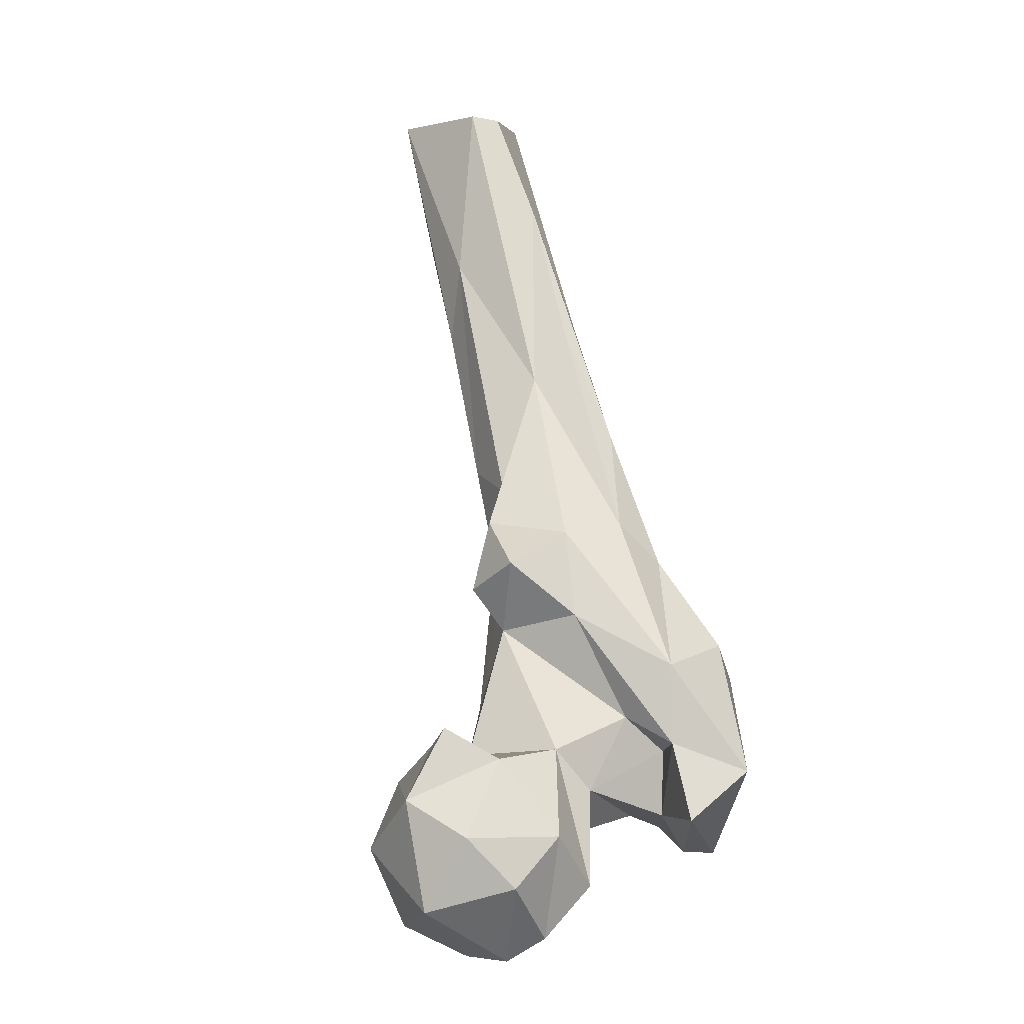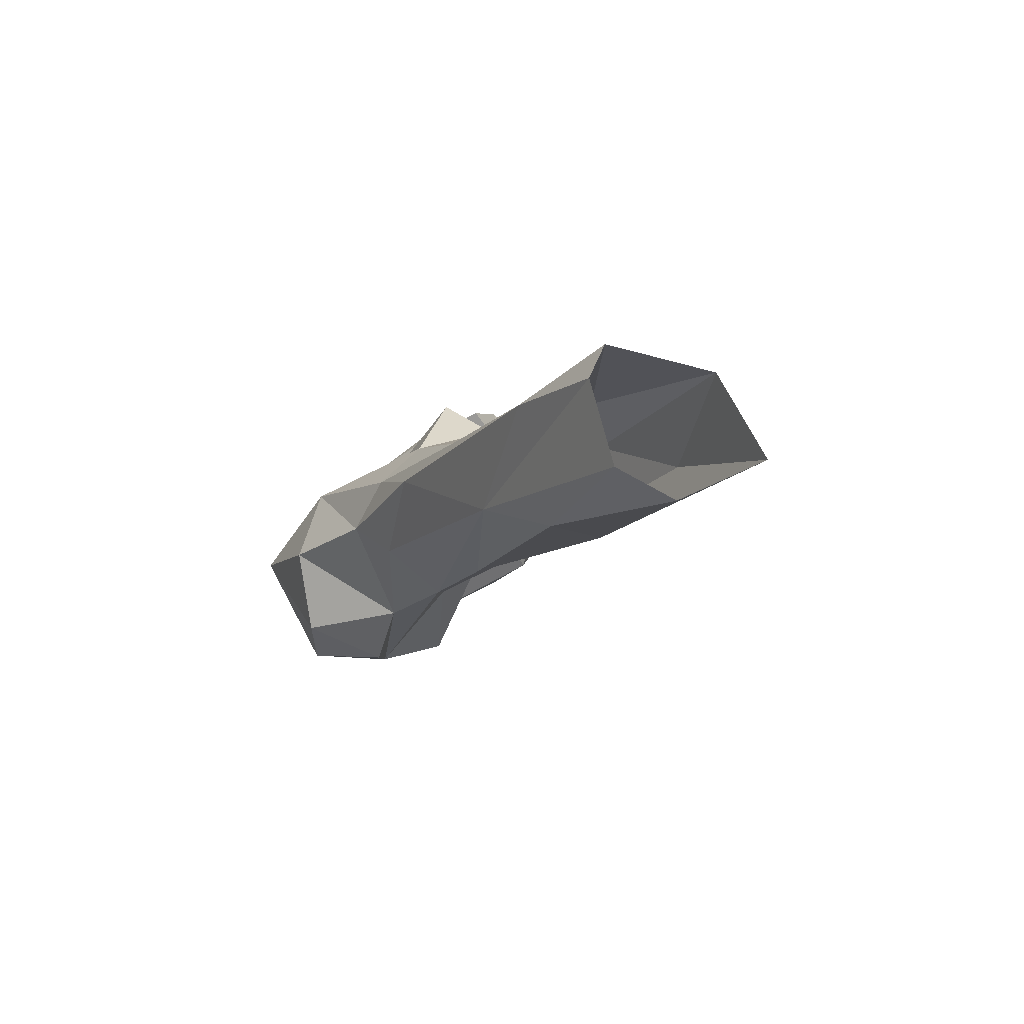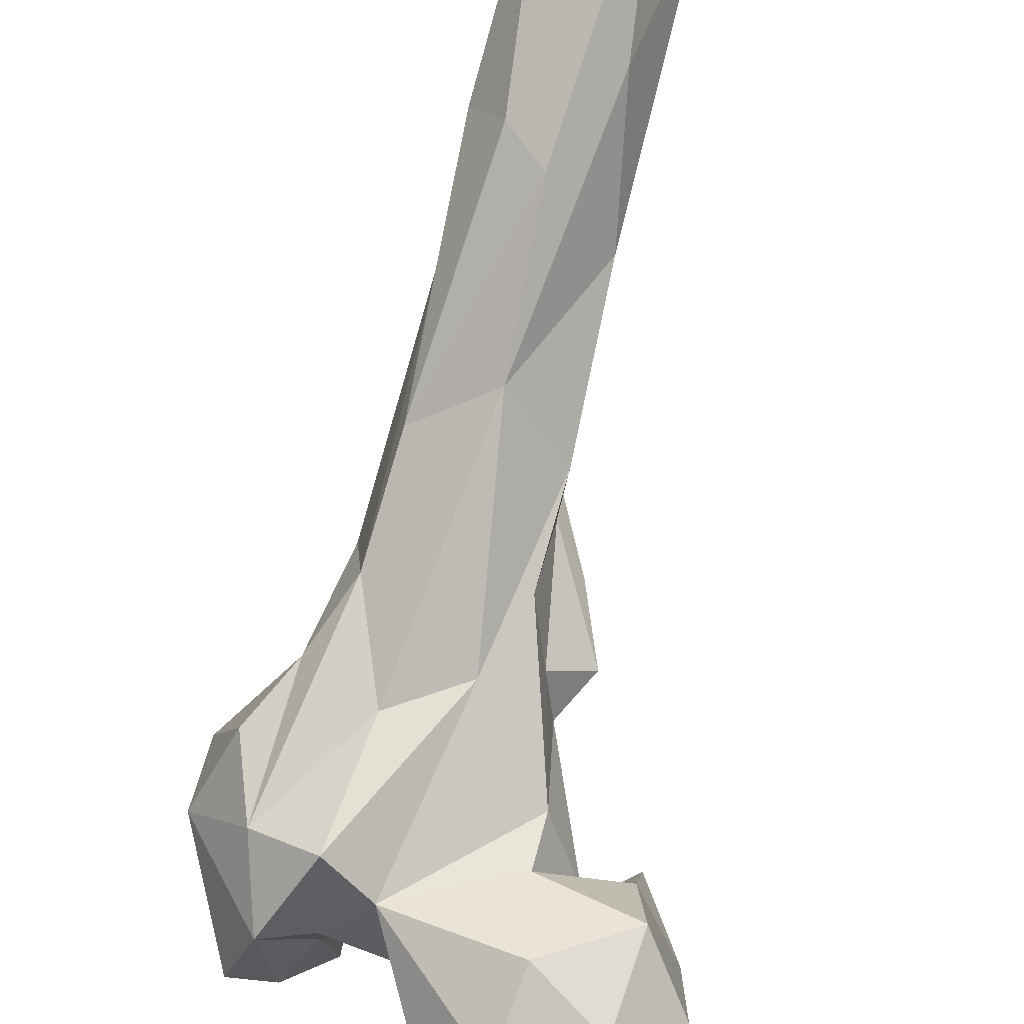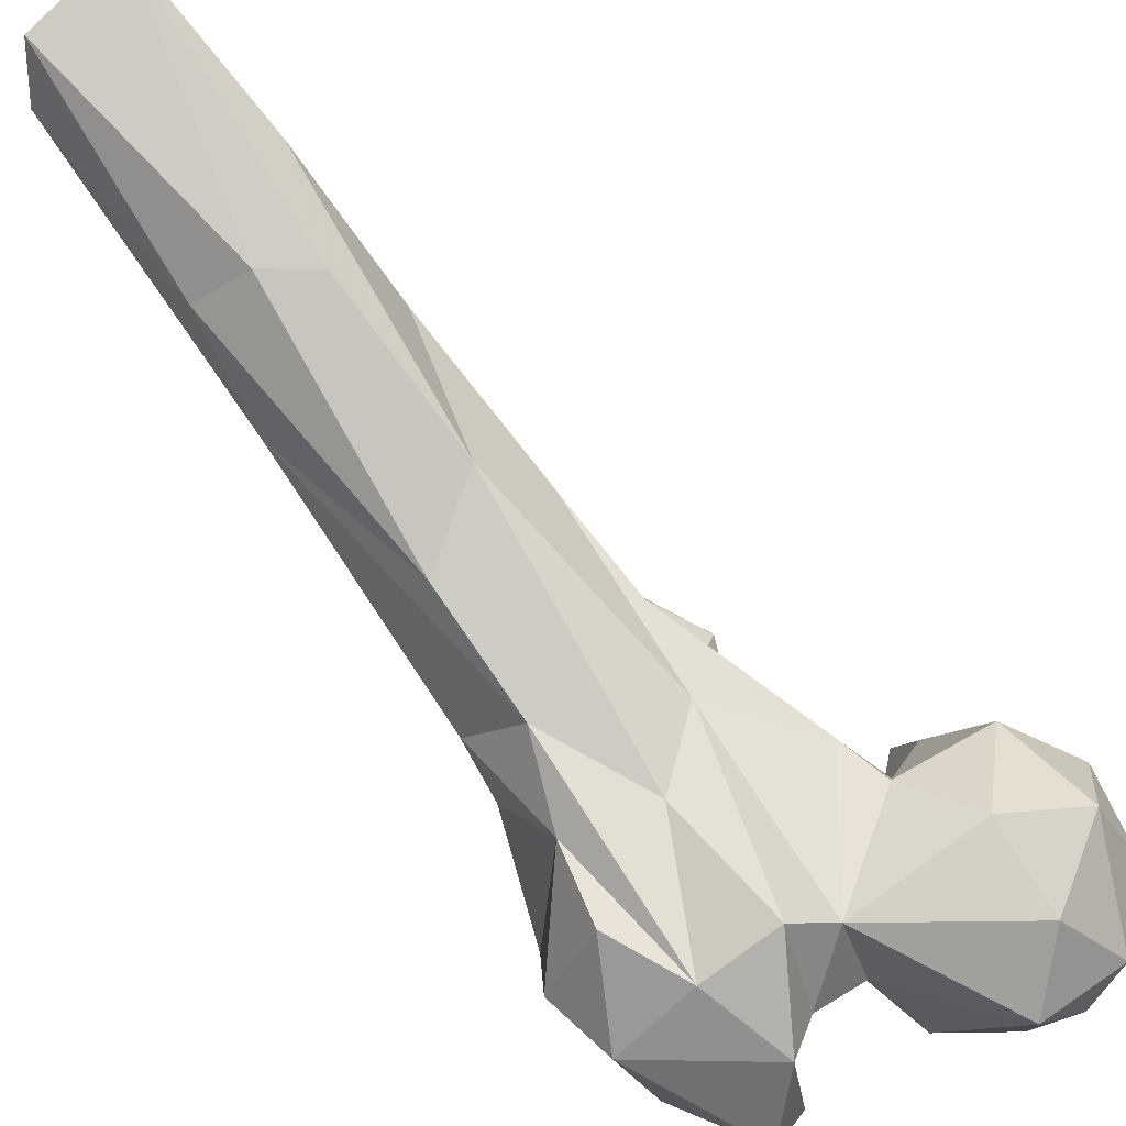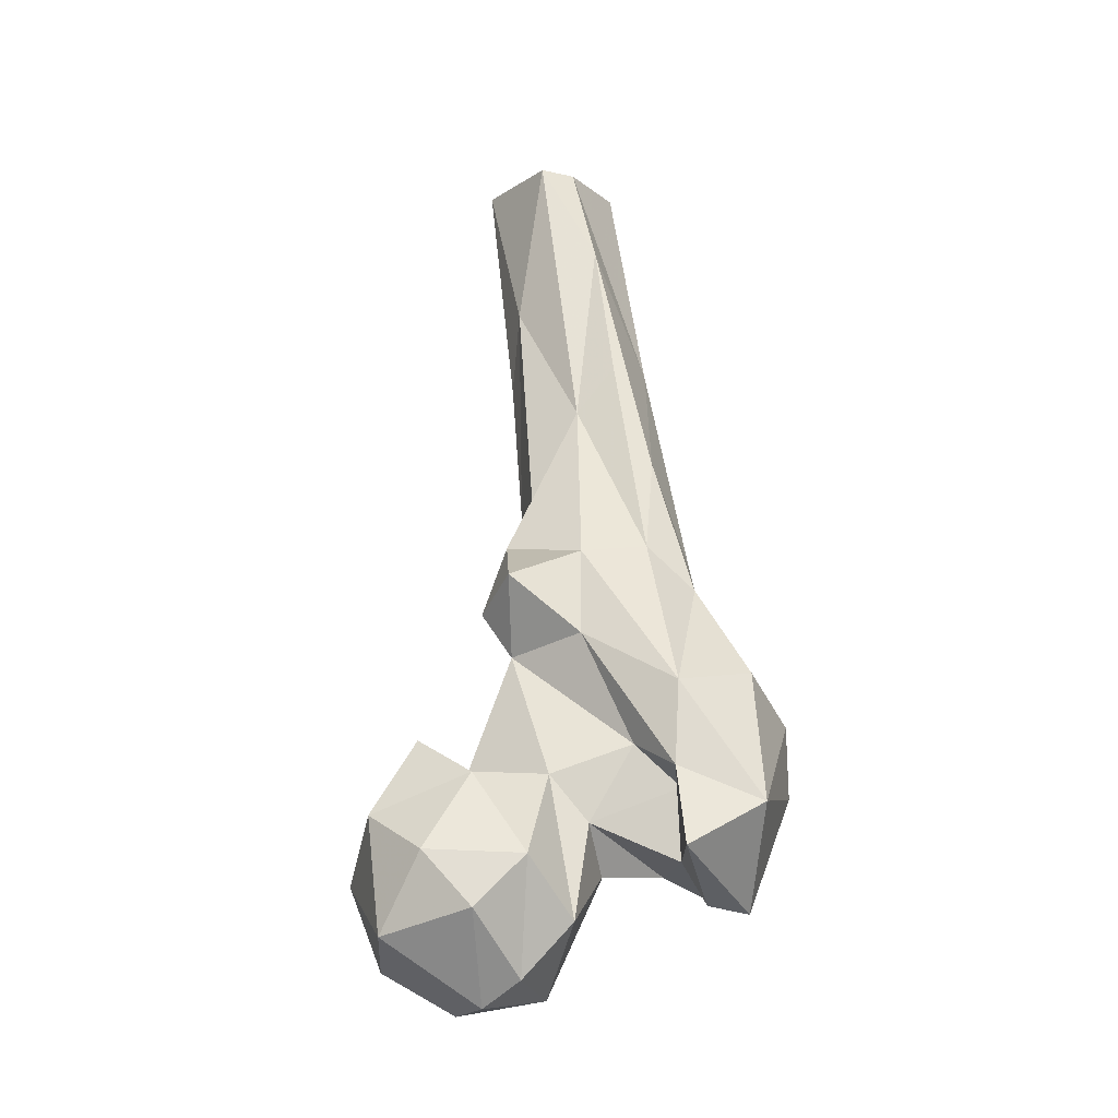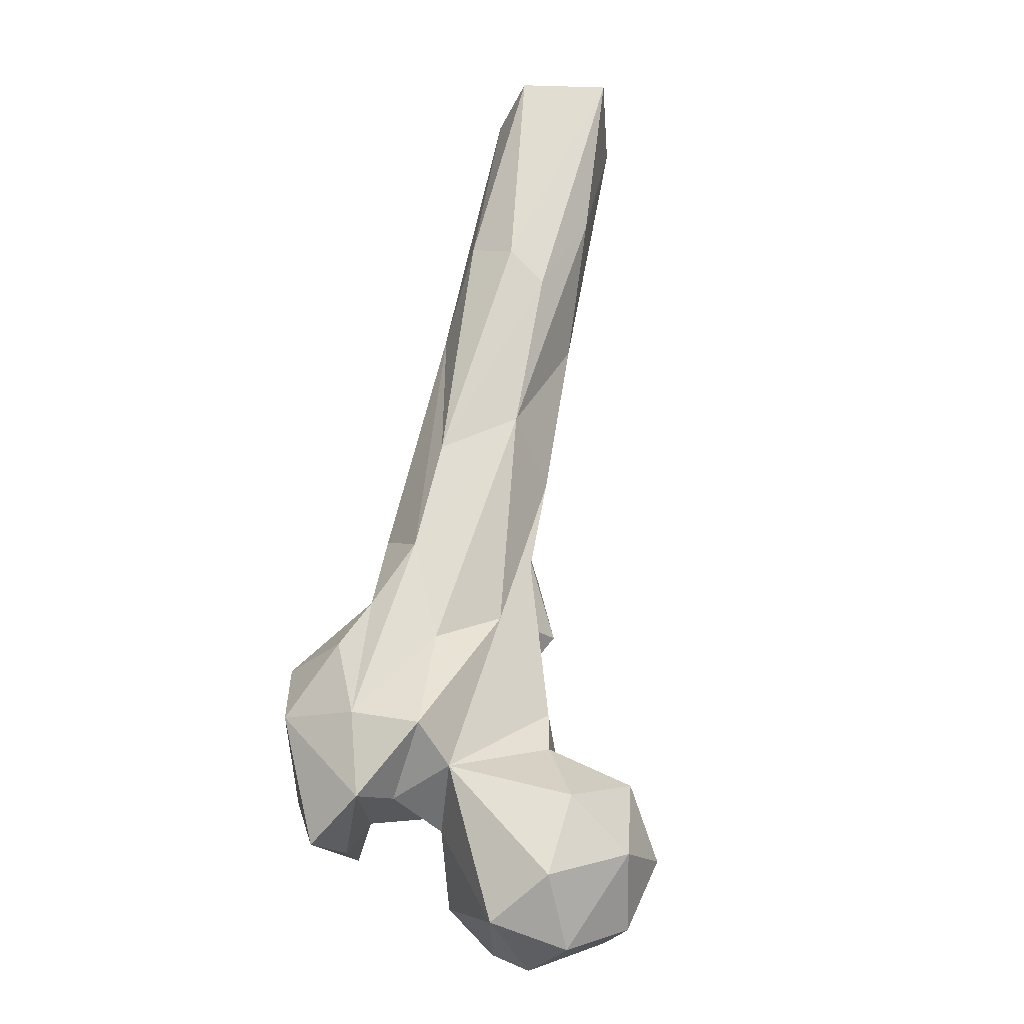
<metadata>
{"format":"obj","ext":"obj","renderer":"f3d","projection":"perspective","resolution":1024,"background":"white","views":[{"elev":4.3,"azim":-20.8,"up":"+Z"},{"elev":61.9,"azim":133.1,"up":"+Z"},{"elev":64.6,"azim":-168.1,"up":"+Y"},{"elev":55.5,"azim":134.0,"up":"+Y"},{"elev":-8.3,"azim":-5.7,"up":"+Z"},{"elev":-45.4,"azim":162.0,"up":"+Z"}]}
</metadata>
<code>
v 317.5 223.6 706.5
v 321.3 211.2 708.6
v 333.5 224.3 709.1
v 304.4 223.1 714.1
v 325.6 236.3 714
v 327.6 207 713.5
v 303.5 207.8 720.7
v 309.7 238.8 720.6
v 336.6 205.9 723.3
v 318.9 199.9 725.8
v 343.1 221.3 730.6
v 298.9 227.5 728.8
v 322.9 243.2 728.8
v 328.2 201.3 734.8
v 360.8 215.1 725.7
v 368.8 217.7 724.1
v 363.6 232.4 726.6
v 310.4 203.4 735.5
v 356.4 216 733.3
v 346.7 238.5 733.7
v 301.7 213.5 741.2
v 354.7 198.9 736.1
v 340 214 740
v 378.6 229.7 744.7
v 355.2 229 730.5
v 307.5 236.3 739.7
v 355.2 245.9 736.8
v 369.5 204.4 743.6
v 367.4 240.4 740.6
v 333.1 215 748.5
v 354.1 206.5 749.8
v 325.5 237.9 743.5
v 356.6 216 746.3
v 319.2 209.7 748.6
v 310.5 223.7 749.4
v 310.2 215.5 754.2
v 348.1 215.3 753.8
v 318.5 224.8 746.5
v 325.1 236.8 753.4
v 371.8 243.8 754.3
v 352.1 245.3 760.5
v 338.8 246.7 768
v 369.6 217.4 766.7
v 378 228.8 757.7
v 355.2 209.4 764.9
v 339.3 220.7 774.1
v 329.9 238.8 774.5
v 365.5 243.4 767.5
v 327.6 230 770.2
v 358.9 251.2 779.2
v 361.4 228.8 782.9
v 333.2 249.8 781.8
v 340.2 227.9 789.9
v 326.4 222.5 784.7
v 322.4 233.2 778.4
v 362.2 240.3 788.8
v 342.6 268.9 804.9
v 352.3 228.2 791
v 327.2 236.8 791.4
v 332.8 243.6 797.3
v 331.6 256 800.5
v 356.6 261.1 799.5
v 355 239 808.3
v 357.2 264 830.9
v 349 249.2 829.5
v 341.7 248.6 820.2
v 330.9 270.4 829
v 349.5 286.8 838.4
v 342.1 285.7 831.6
v 332 268.3 844.4
v 356.2 280.3 844
v 333.3 290.7 848.9
v 347.1 263.6 856.7
v 335 309.4 876.3
v 327.9 292 876.5
v 344 277.1 877.4
v 353.7 291.6 876.6
v 351.9 303.7 877.5
v 337.3 274.7 877.8
f 73 76 79
f 68 74 78
f 71 78 77
f 70 79 75
f 66 79 70
f 66 73 79
f 68 78 71
f 64 76 73
f 67 70 75
f 65 73 66
f 60 66 70
f 64 77 76
f 63 64 73
f 57 72 69
f 57 67 72
f 56 64 63
f 57 61 67
f 53 58 66
f 50 62 64
f 50 64 56
f 52 60 61
f 53 59 54
f 61 70 67
f 42 61 57
f 51 63 58
f 50 57 62
f 42 52 61
f 47 60 52
f 63 73 65
f 55 59 60
f 47 55 60
f 46 53 54
f 45 58 53
f 48 50 56
f 41 42 57
f 48 56 51
f 39 47 52
f 69 72 74
f 45 53 46
f 64 71 77
f 29 50 48
f 62 71 64
f 29 41 50
f 18 34 21
f 39 49 47
f 28 43 45
f 40 48 44
f 51 56 63
f 30 49 38
f 31 46 37
f 34 35 36
f 28 45 31
f 24 44 28
f 49 54 55
f 62 68 71
f 29 48 40
f 30 38 34
f 39 52 42
f 46 54 49
f 31 37 33
f 21 34 36
f 57 69 62
f 19 33 23
f 24 40 44
f 32 38 39
f 54 59 55
f 21 36 35
f 20 42 27
f 41 57 50
f 27 41 29
f 17 19 25
f 32 35 38
f 14 30 34
f 68 69 74
f 20 32 39
f 26 35 32
f 1 5 3
f 14 34 18
f 9 30 14
f 12 21 26
f 58 65 66
f 15 17 16
f 19 22 31
f 16 28 22
f 2 10 7
f 30 37 49
f 17 29 24
f 59 66 60
f 23 37 30
f 11 25 23
f 5 13 20
f 72 75 74
f 53 66 59
f 20 27 25
f 17 27 29
f 2 3 6
f 9 11 23
f 15 19 17
f 19 23 25
f 16 24 28
f 21 35 26
f 1 8 5
f 7 21 12
f 38 49 39
f 17 25 27
f 43 51 45
f 16 17 24
f 23 33 37
f 6 14 10
f 3 5 20
f 13 26 32
f 15 22 19
f 62 69 68
f 11 20 25
f 58 63 65
f 1 3 2
f 13 32 20
f 5 8 13
f 22 28 31
f 60 70 61
f 3 20 11
f 4 12 8
f 1 7 4
f 4 7 12
f 1 2 7
f 8 26 13
f 8 12 26
f 24 29 40
f 19 31 33
f 15 16 22
f 7 10 18
f 34 38 35
f 3 11 9
f 37 46 49
f 1 4 8
f 45 51 58
f 2 6 10
f 43 44 48
f 3 9 6
f 6 9 14
f 43 48 51
f 27 42 41
f 31 45 46
f 20 39 42
f 28 44 43
f 47 49 55
f 10 14 18
f 67 75 72
f 7 18 21
f 9 23 30

</code>
